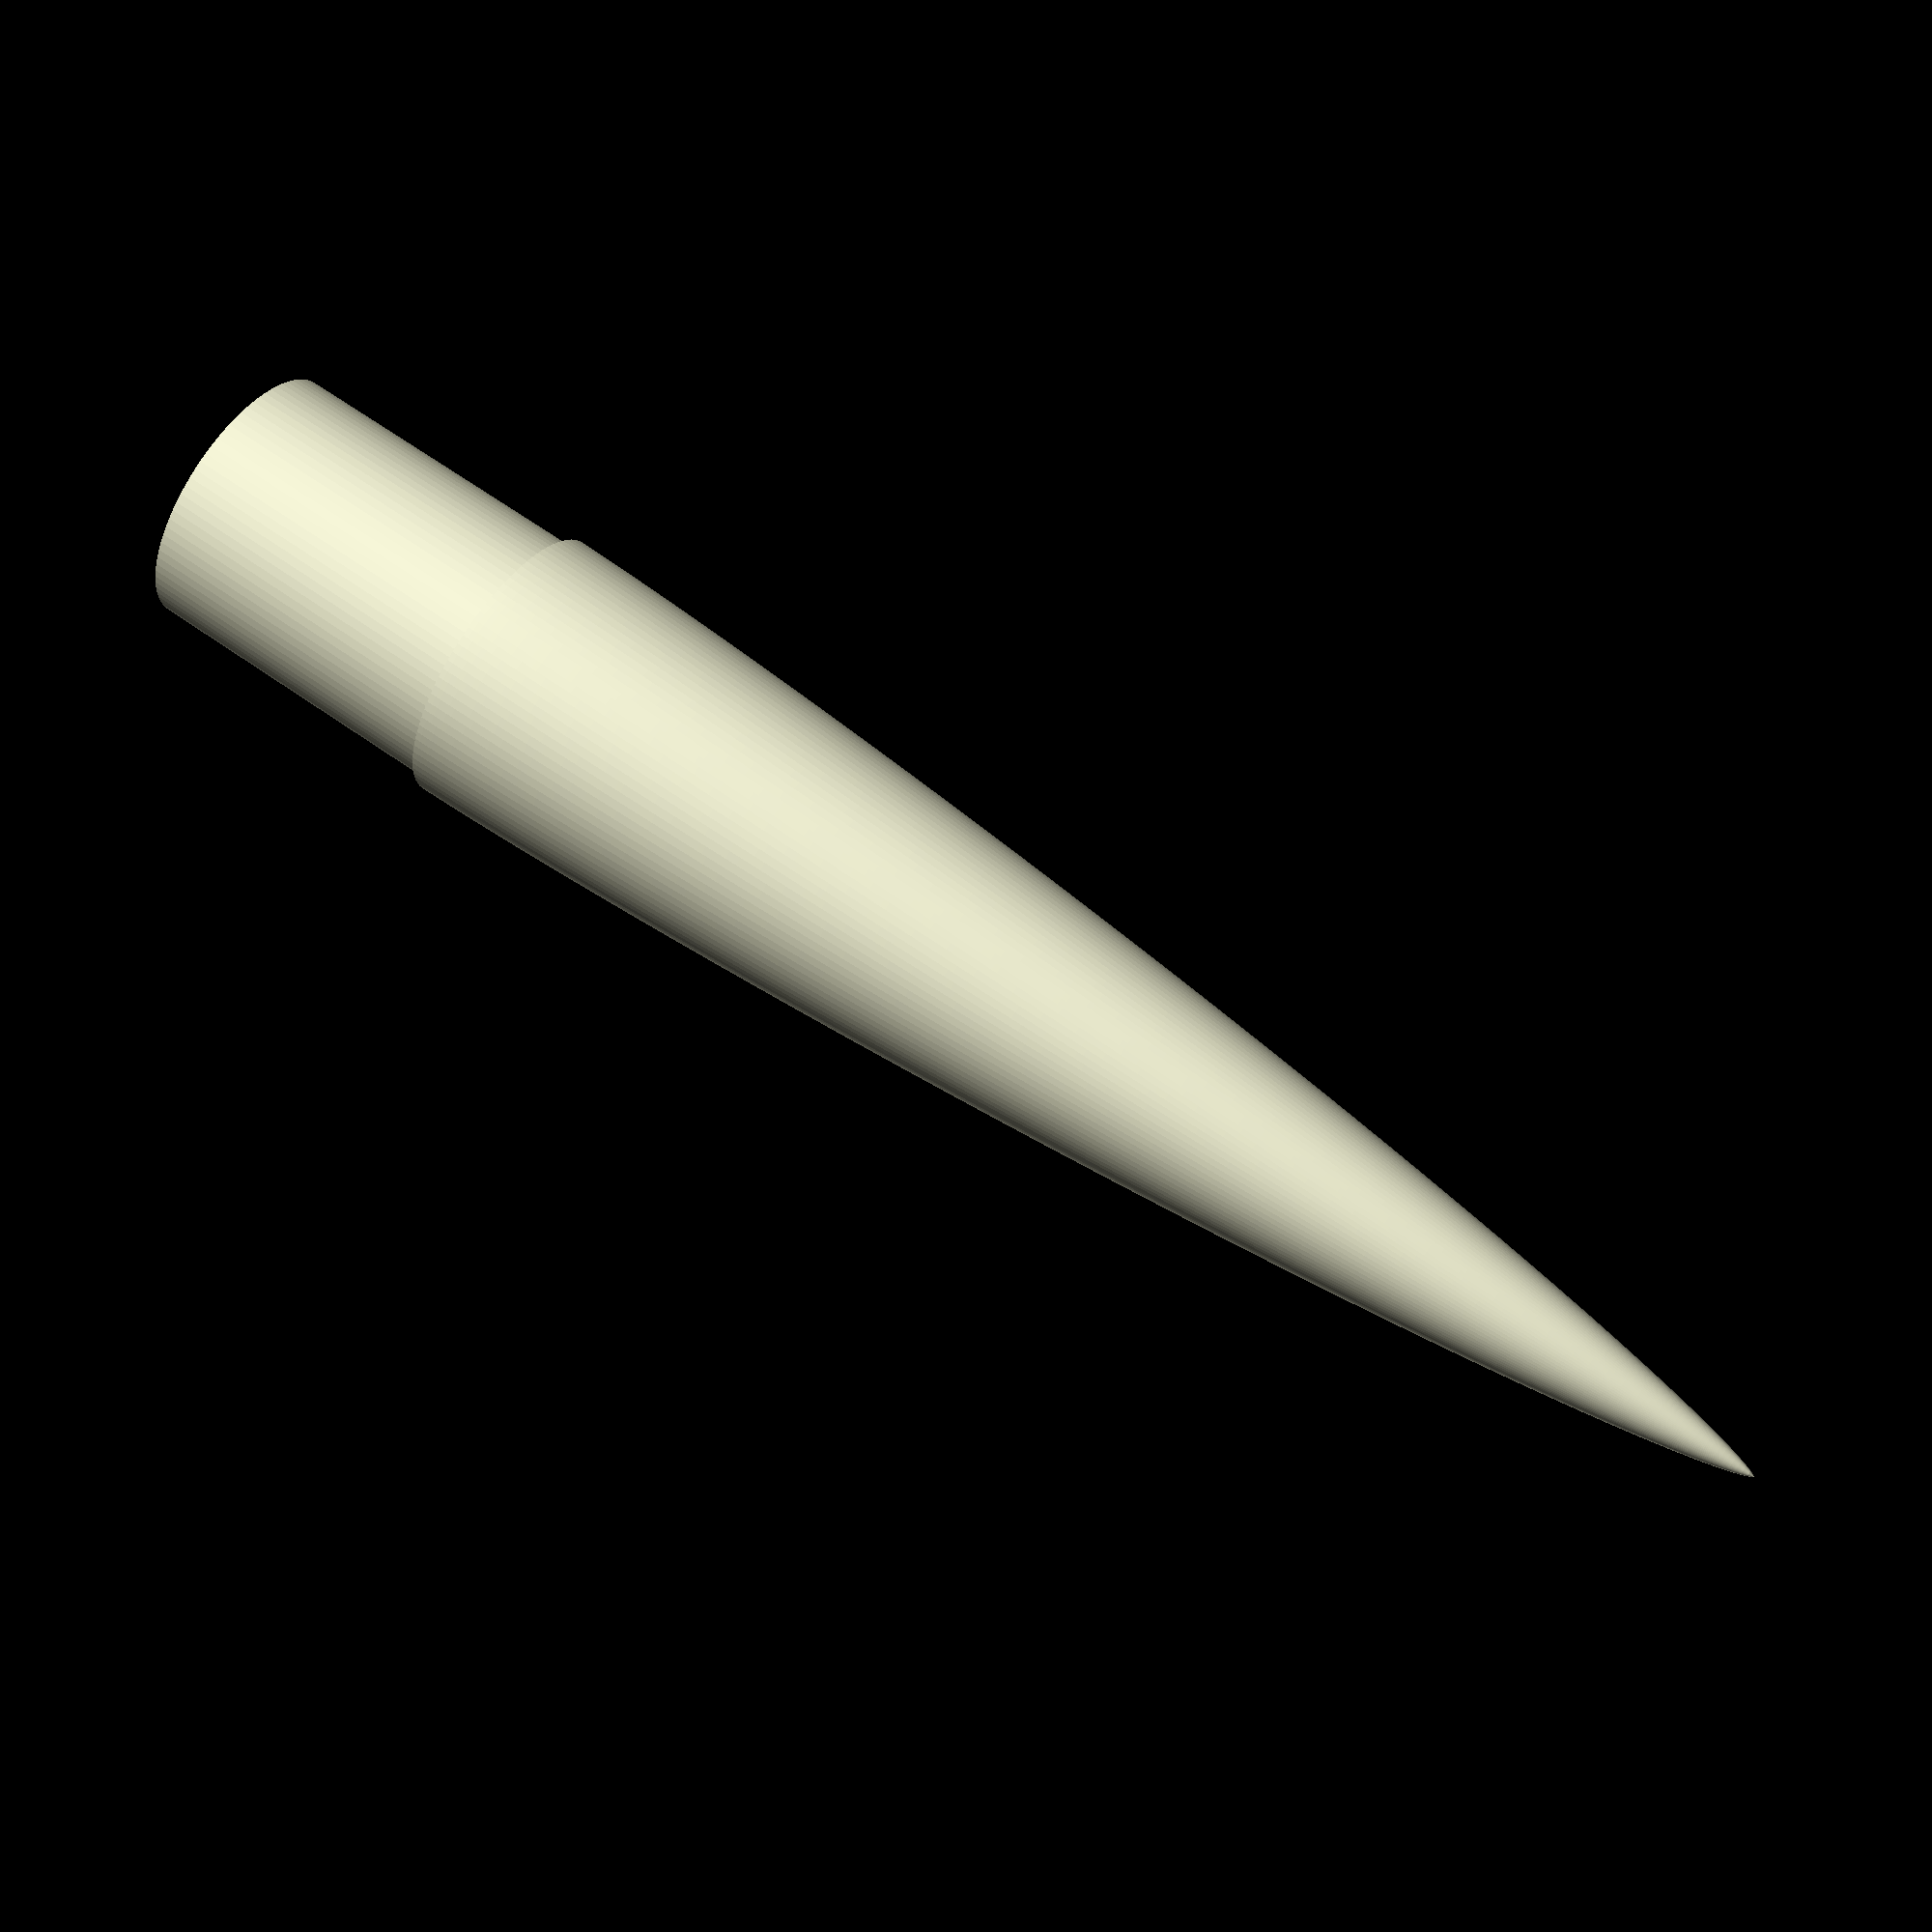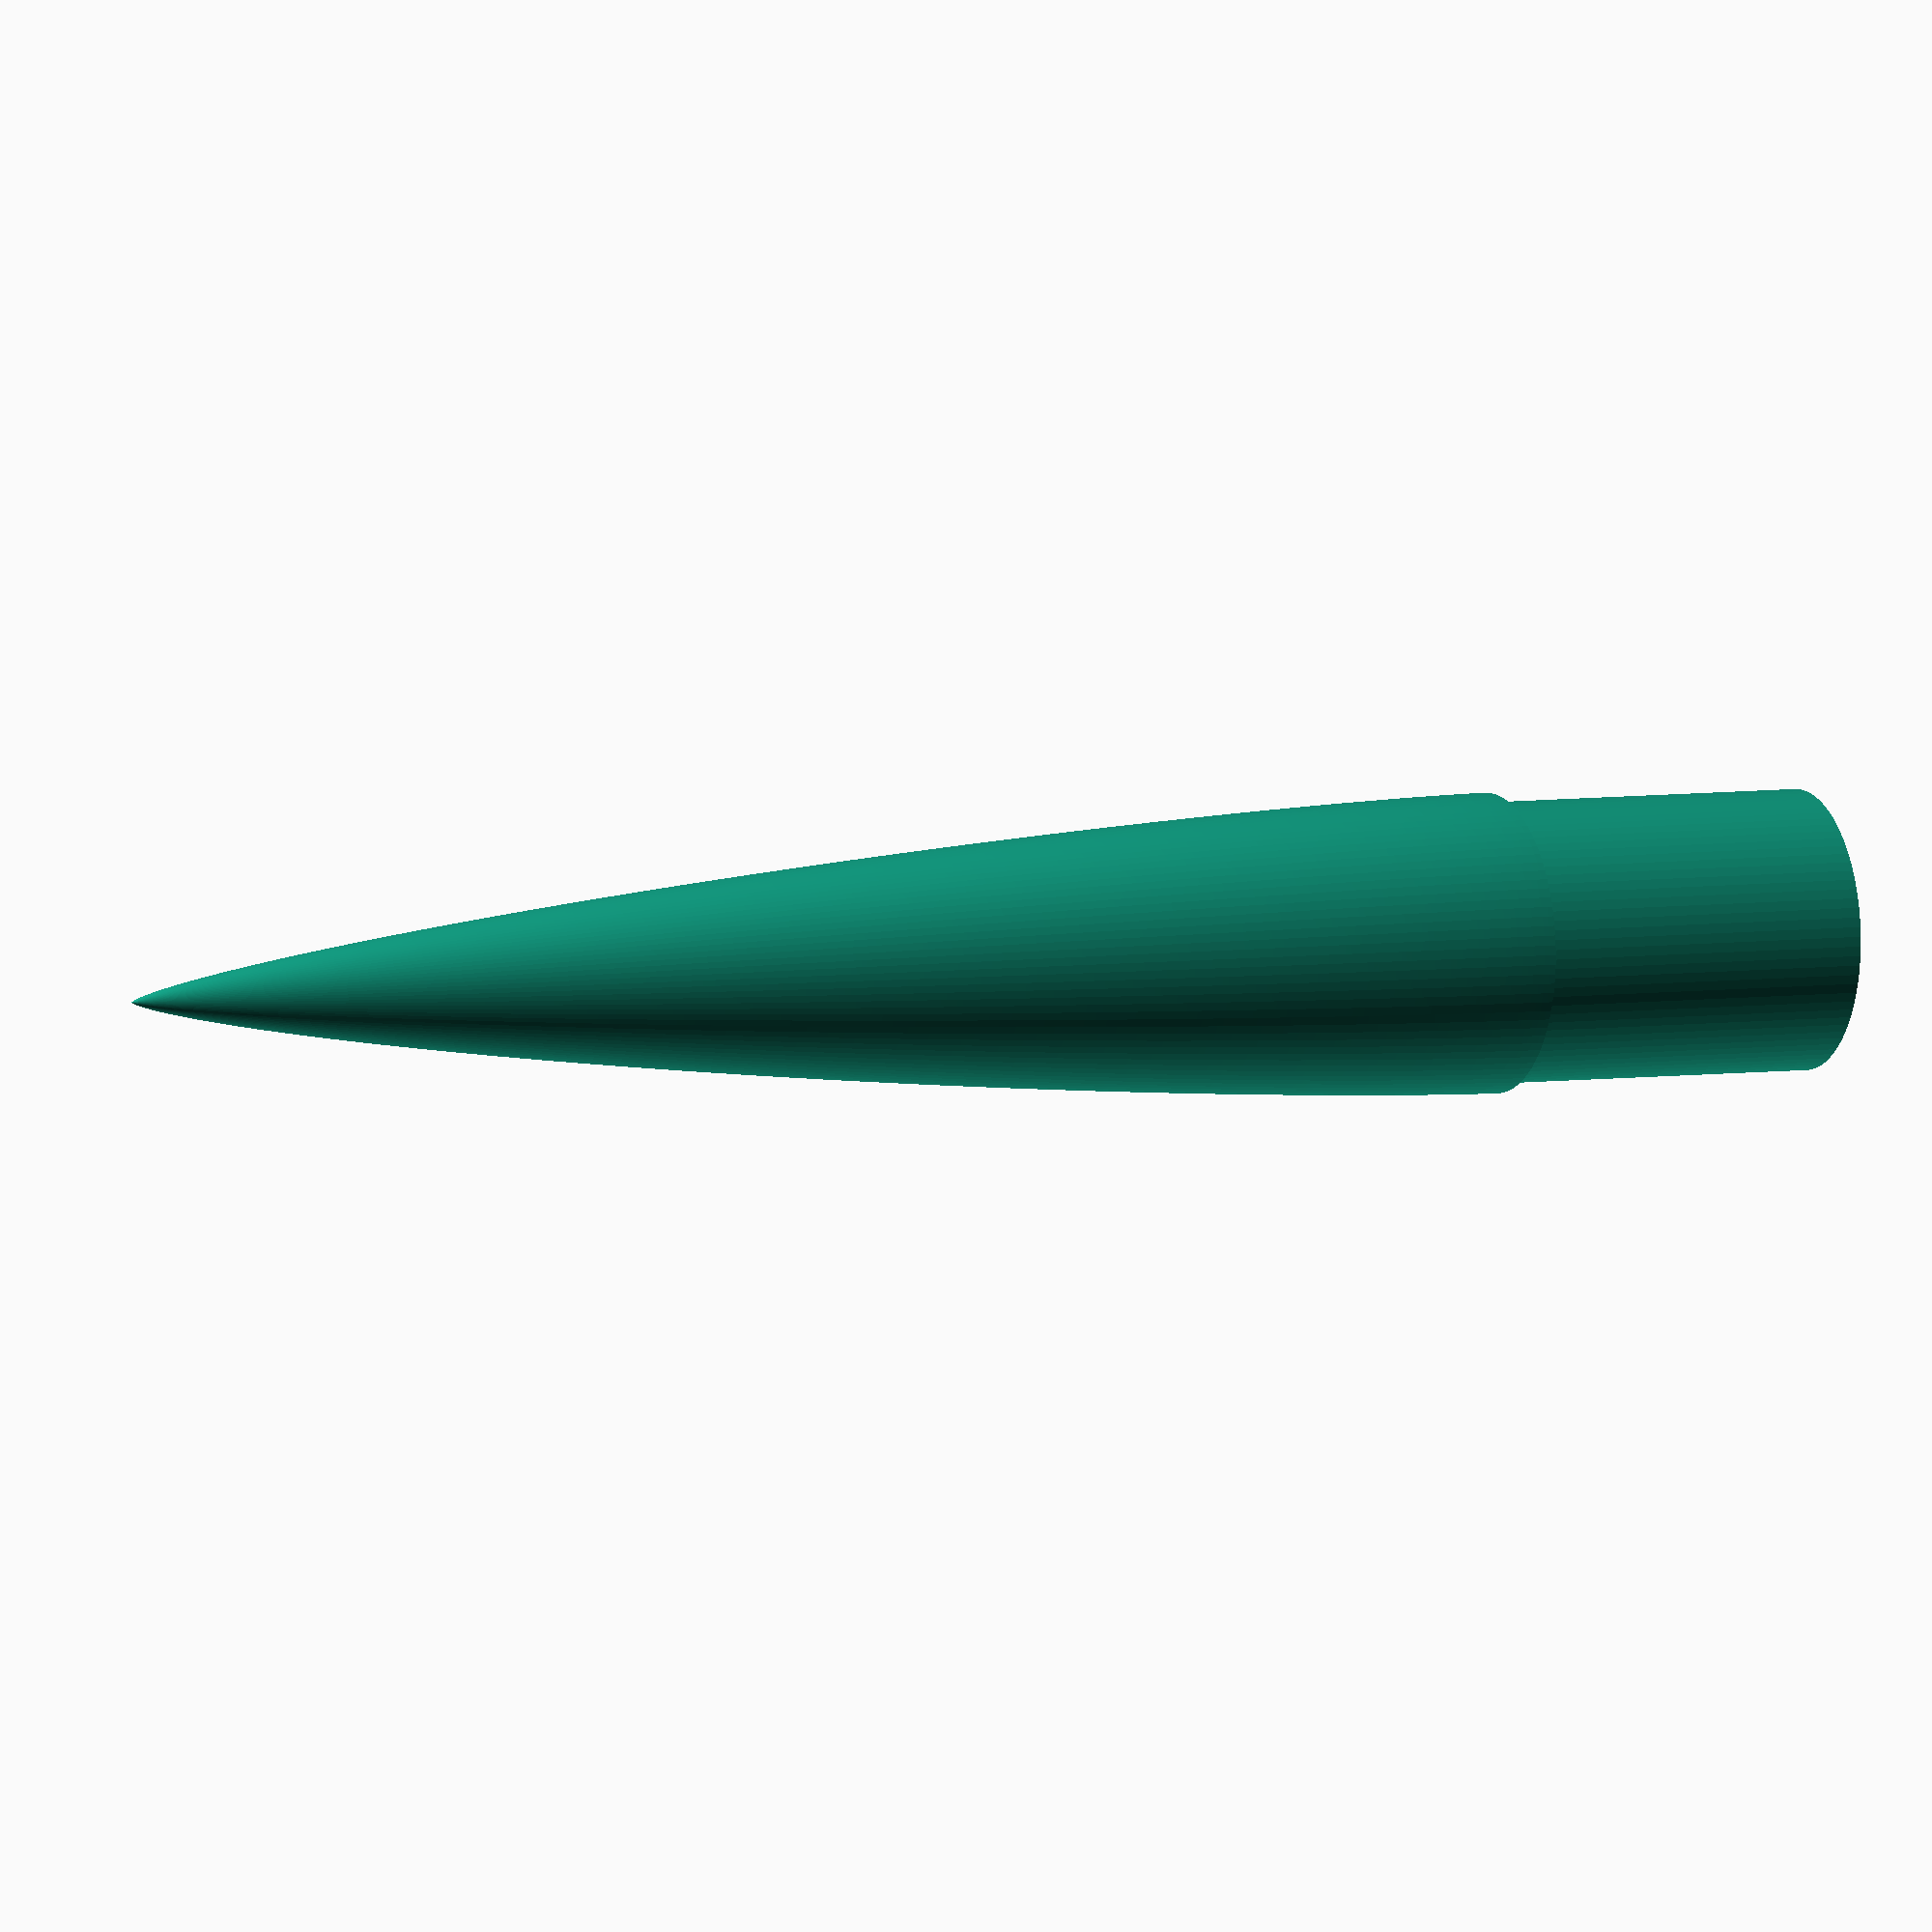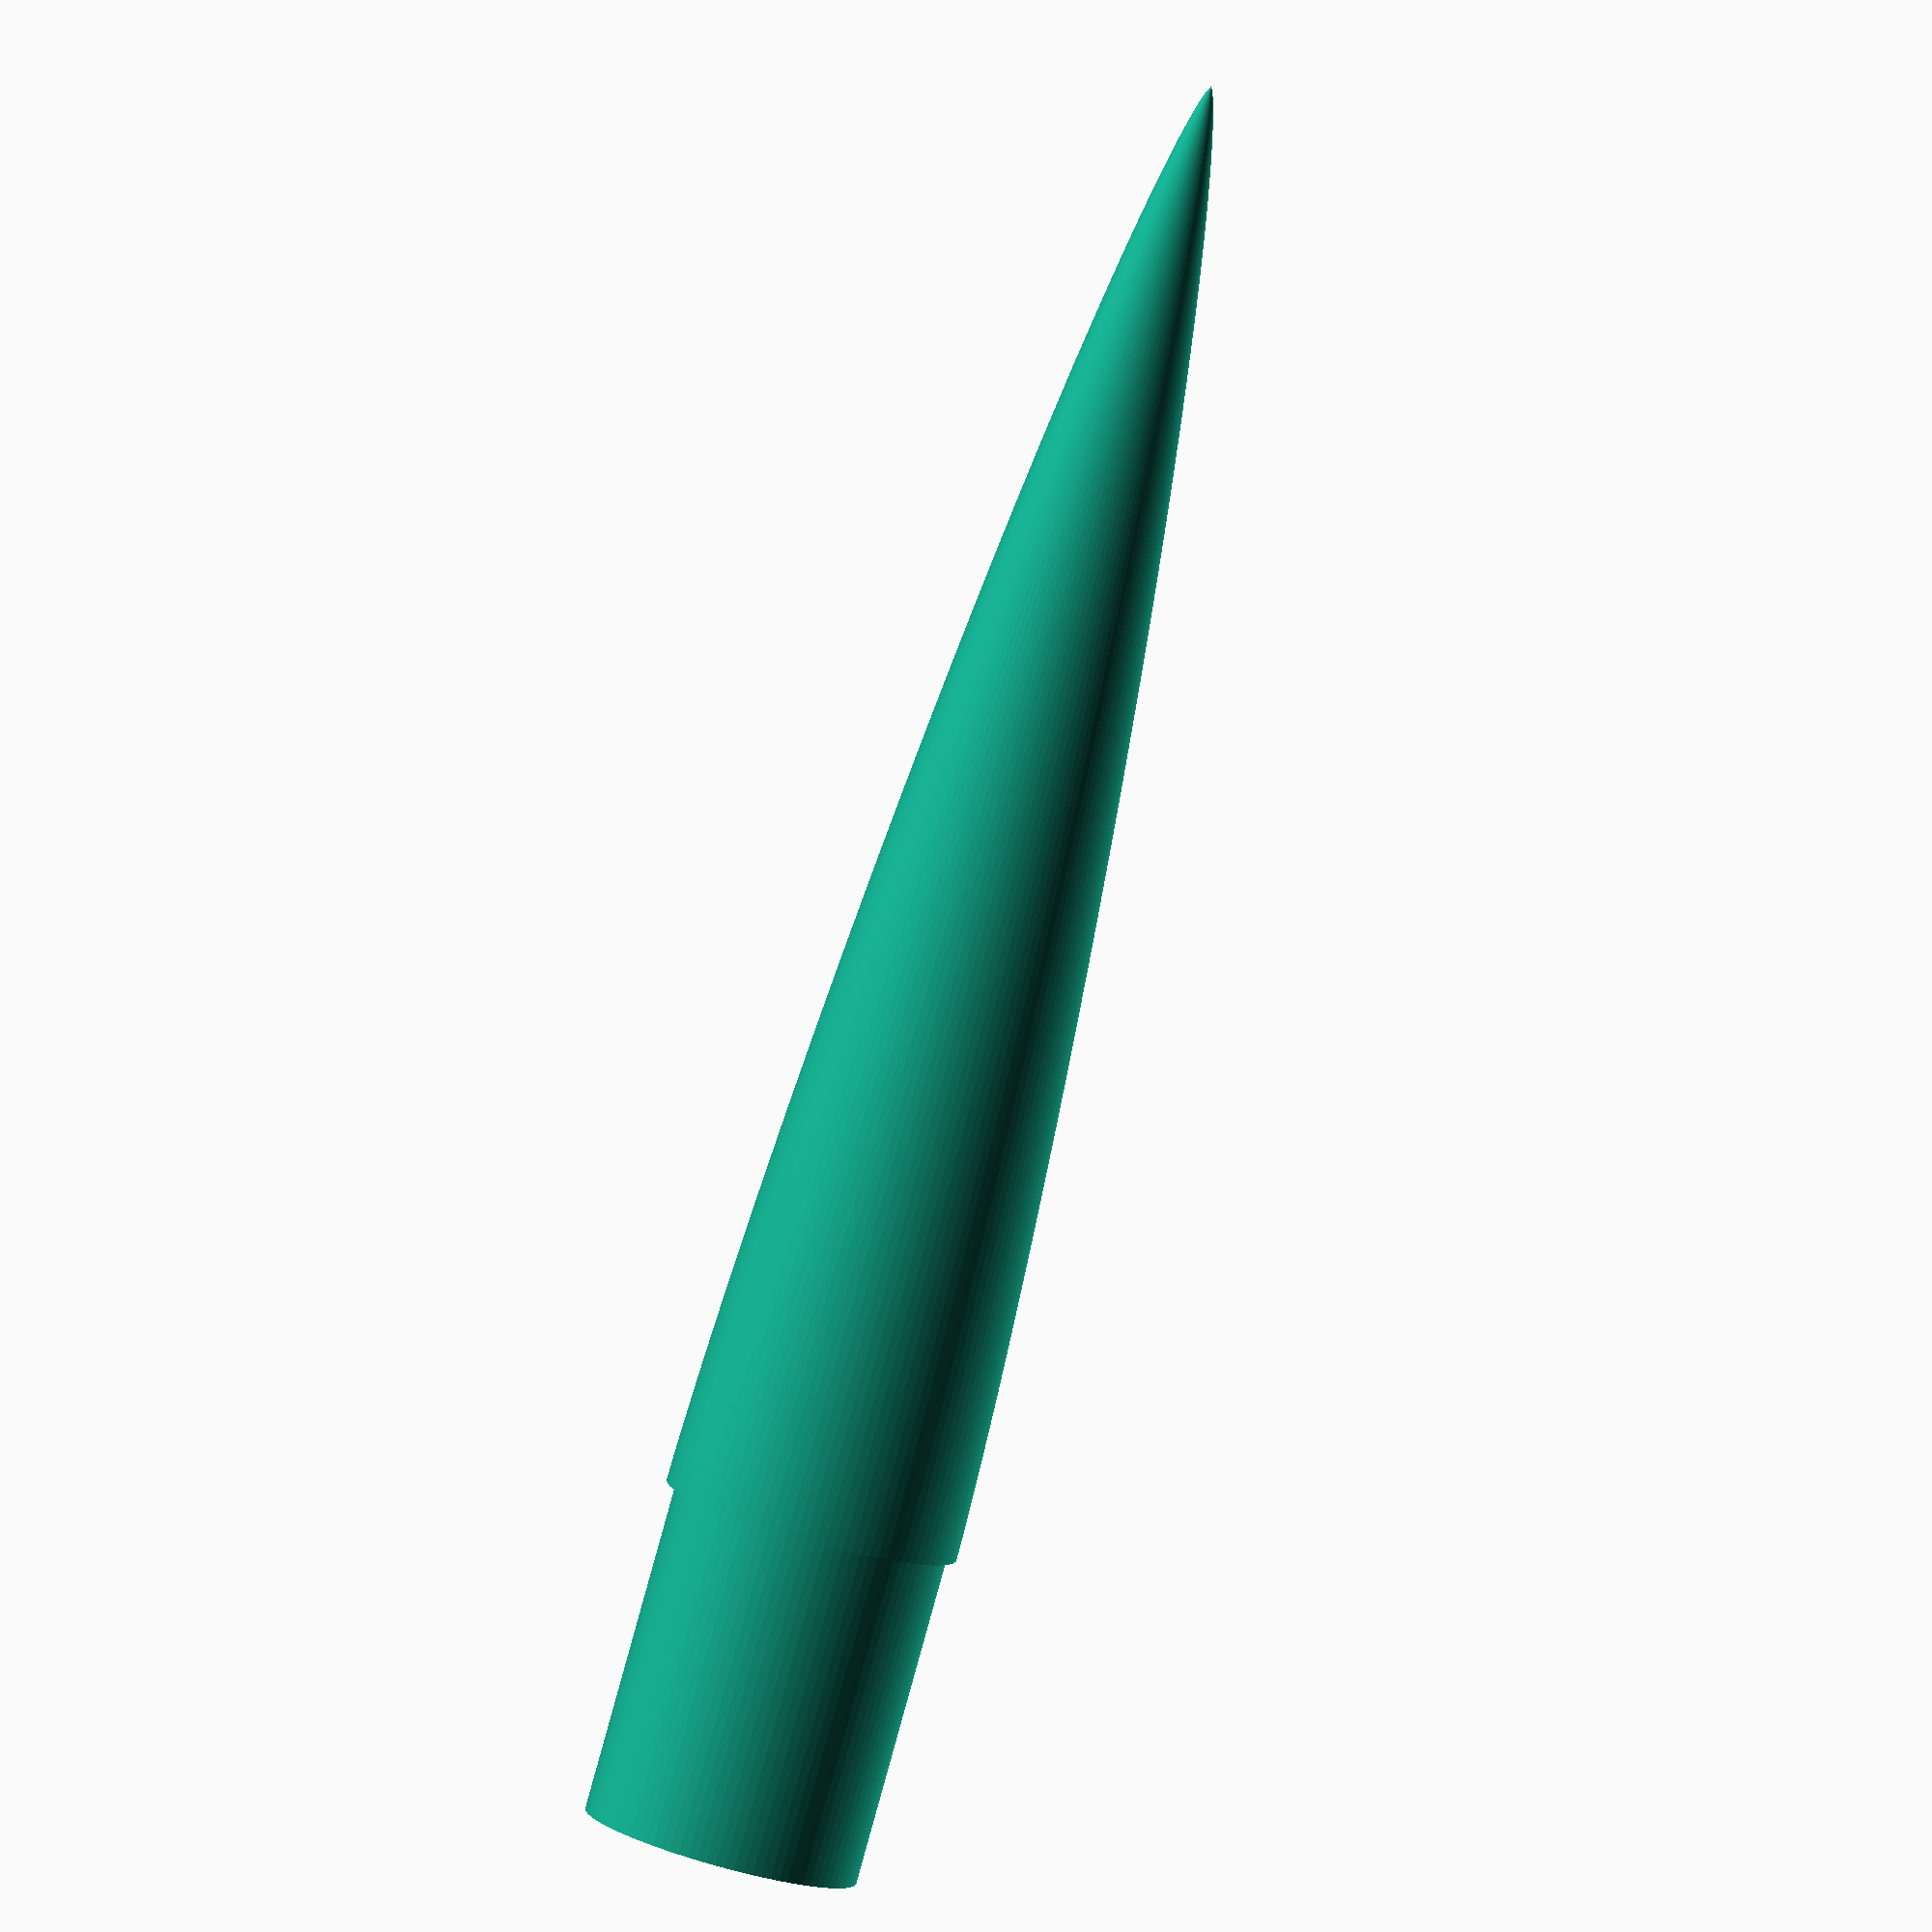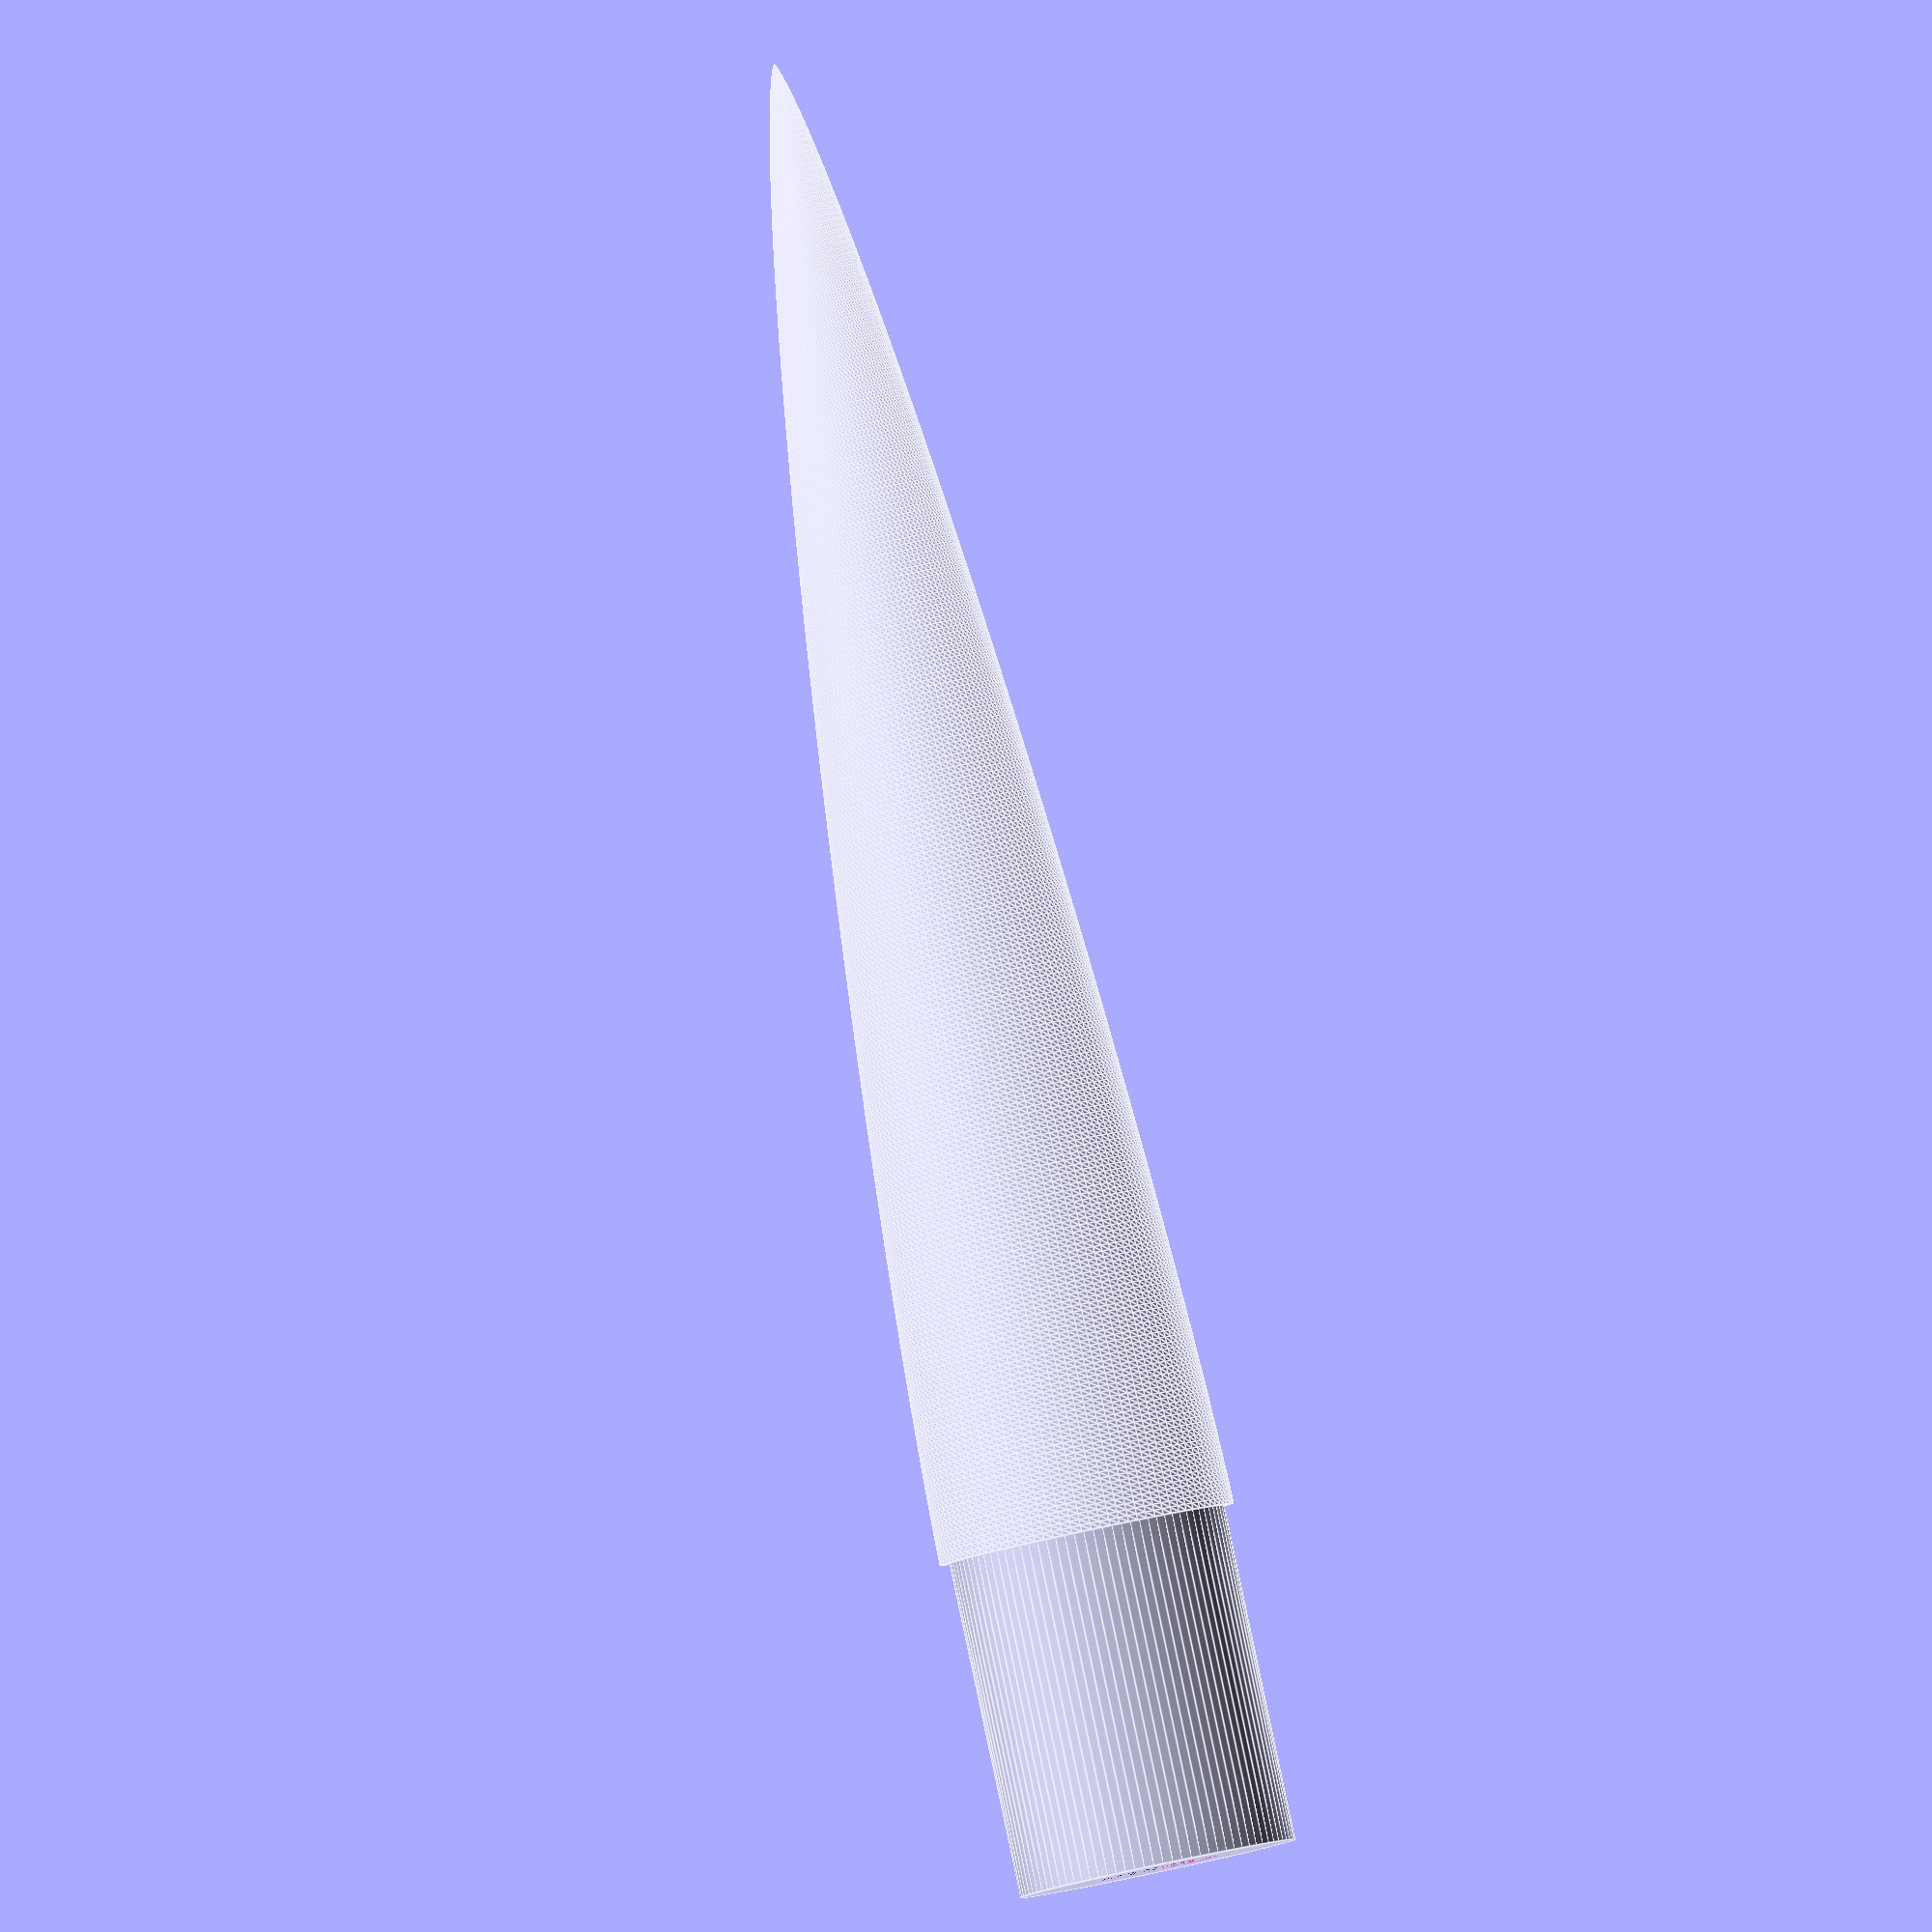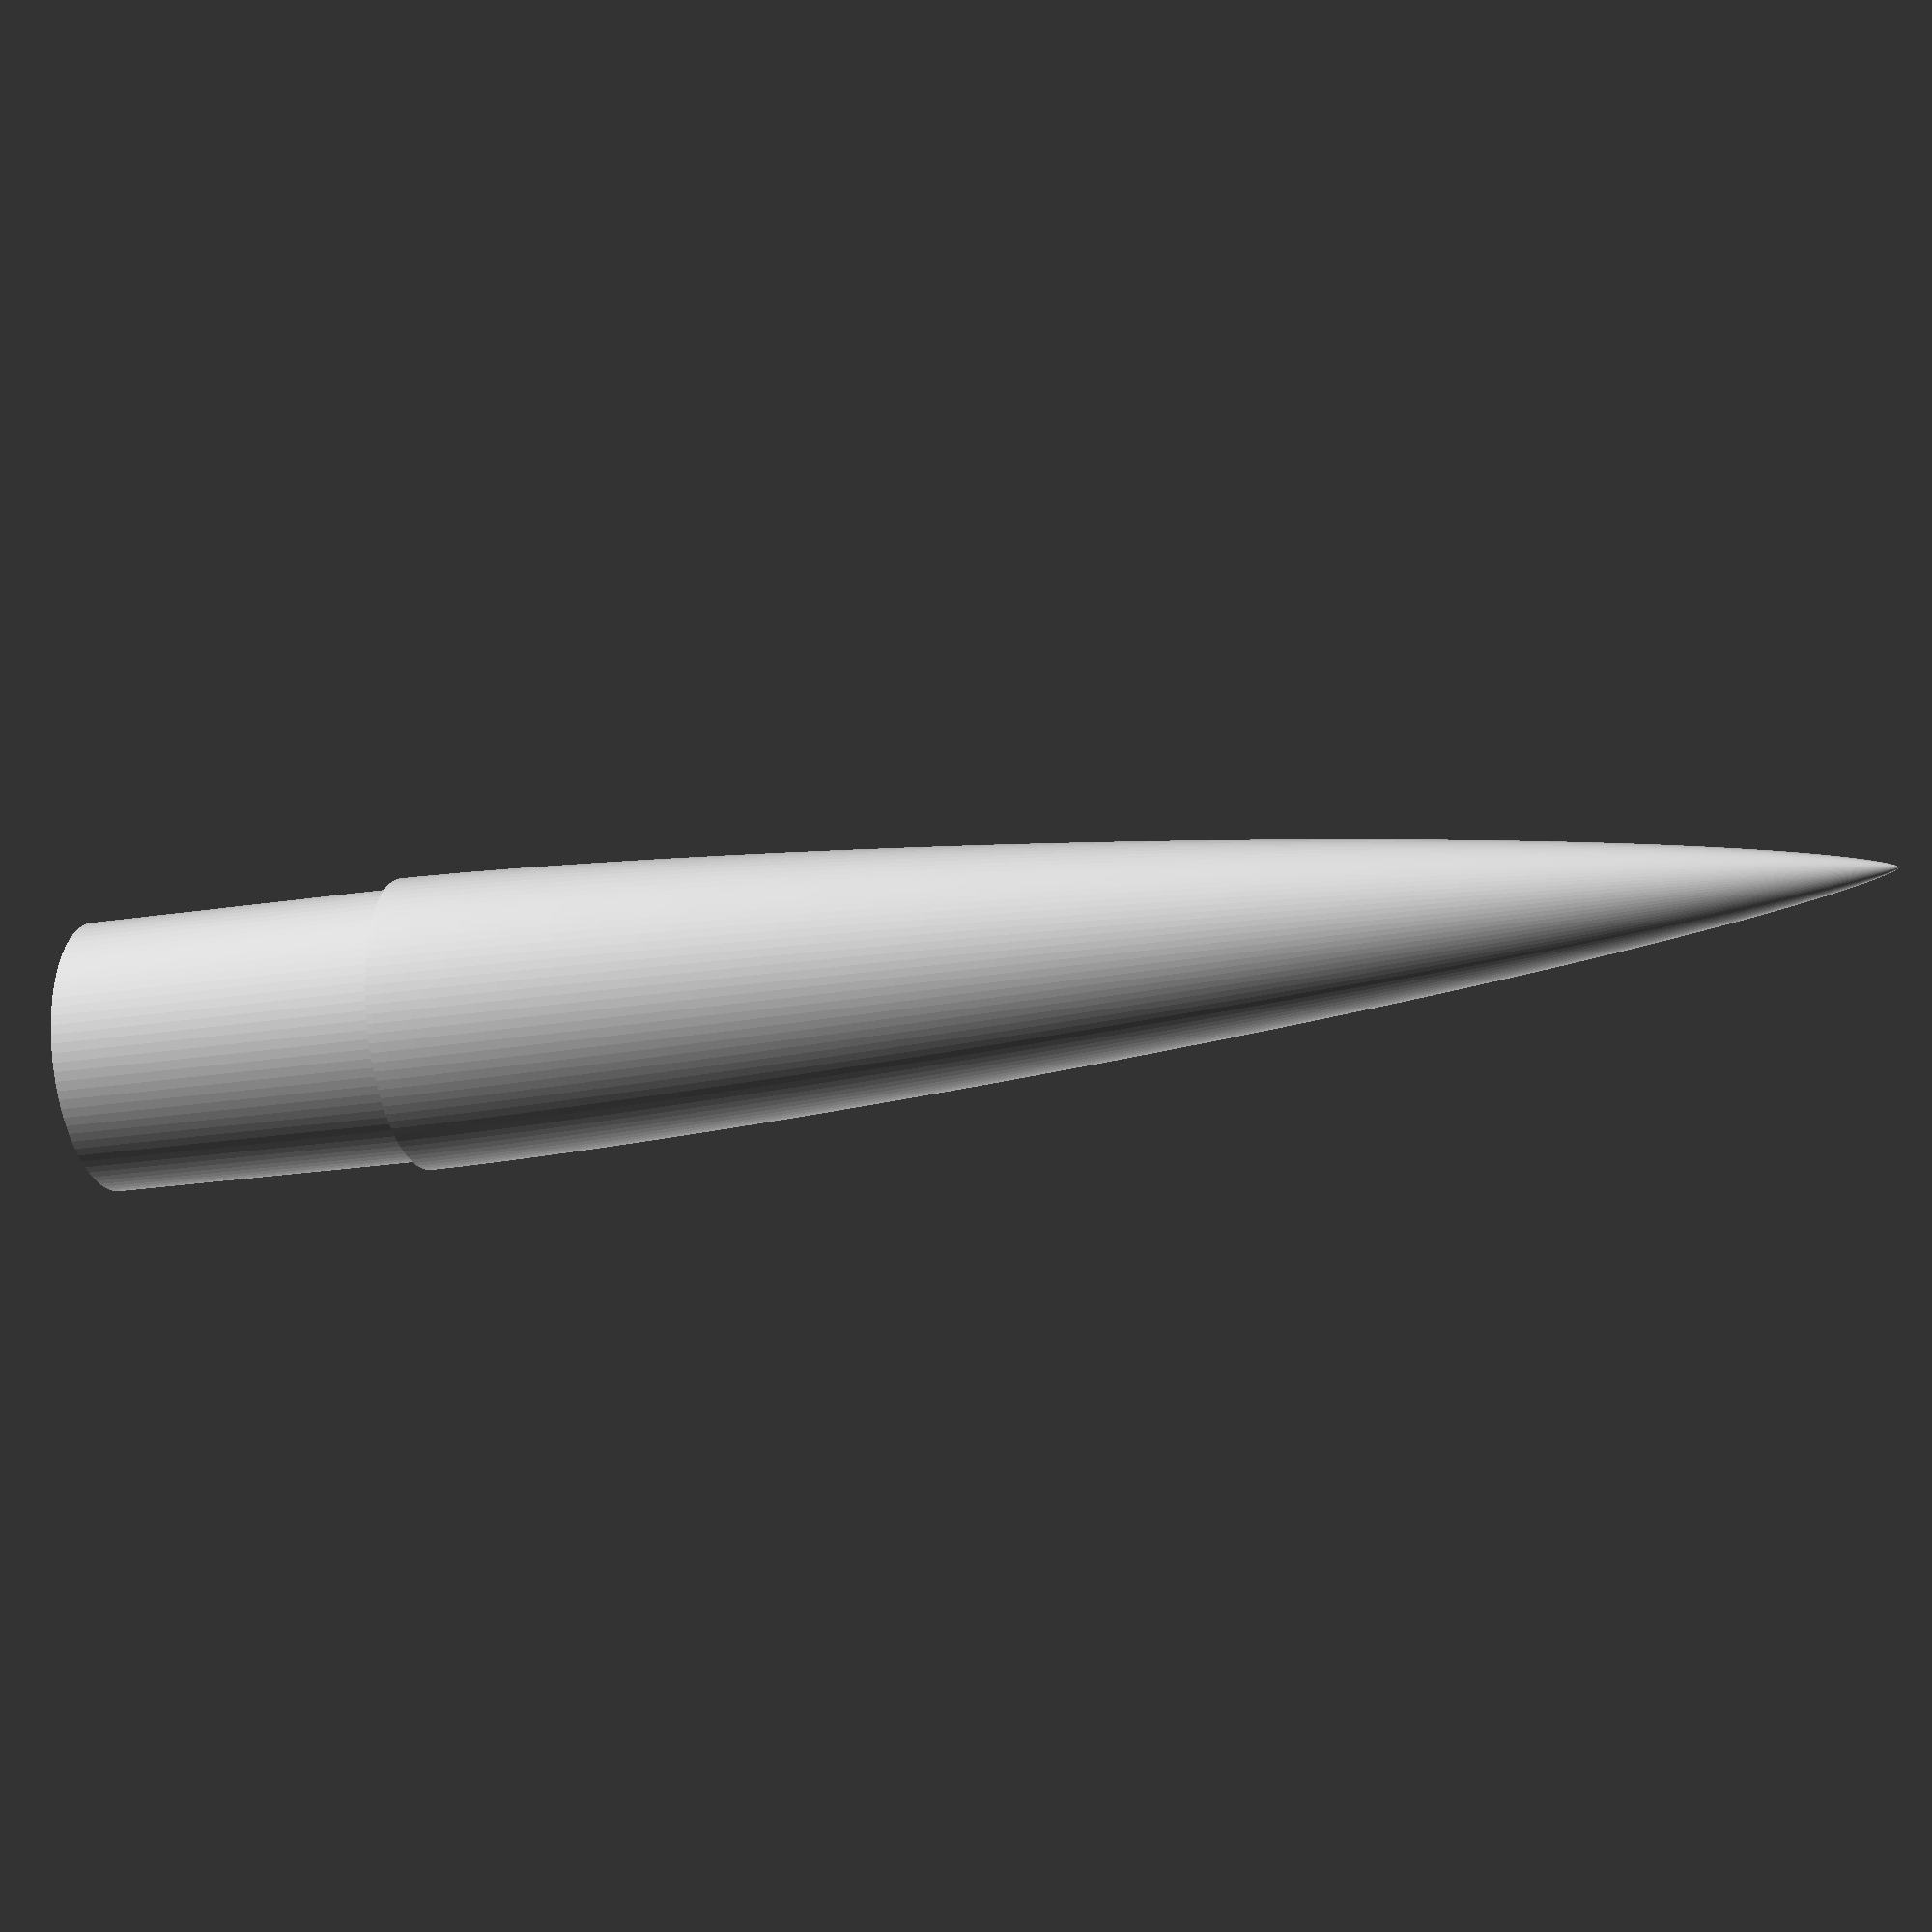
<openscad>
/* Haack Series Nose Cone 3D Model Generator
 *
 * thanks to "jsc" for the sweet polygon creation technique
 * 
 * NOTE: The performance, safety, and structural integrity of
 *       3D models created using this program are entirely the
 *       responsibility of the user. 
 * 
 * NOTE: This is the version without a hollow interior.
 * 
 * If 3D printers using PLA, ABS or any other type of low
 * temperature plastic are used to print any models generated by
 * this program, keep in mind that these plastics, especially PLA,
 * become very weak at relatively low temperatures, temperatures
 * as low as the interior of a sunlit car. Even with this in mind,
 * any 3D printed items printed using low temperature 3D printer
 * plastics are intended for use in low power rocketry only and
 * should be printed with a high internal fill and high wall
 * thickness settings (set by the 3D printer application).
 * 
 * Some primers and paints can weaken common 3D printed plastics.
 * Do your research before using primers and paints!
 * 
 * If models are printed for mid and high power rocketry
 * applications they should only serve as formers for fiberglass
 * or carbon fiber layup. I have no idea how well PLA or ABS stand
 * up to mold release agents or how well they will adhere to the
 * fiberglass or carbon fiber if the 3D printed model is not
 * extracted and is instead left in place
 * 
 * If there's anything I've said above you don't understand, you
 * shouldn't be creating parts with this program for rockets you 
 * intend to fly.
 *
 * NOTE: All dimensions should be given in MILLIMETERS. All angles should be 
 *       given in DEGREES.
 * 
 * Created by Unknown
 * Created on Unknown
 * Updated on 04-19-2023 by A. Smelser
 */
$fn = 0;
$fa = 0.01;
$fs = 1.0;  // 2 (coarse) to 0.3 (fine)

/* Haack Series type selection
 * for LD-Haack (Von Karman) set c = 0
 * for LV-Haack set c = 1/3
 */
c = 0;

// Shoulder length and diameter
shl_len = 35;  // Shoulder length
shl_dia = 28.8;  // Shoulder diameter
anc_dep = 25;  // Anchor hole depth
anc_dia = 12.5;  // Anchor hole diameter

// Set nosecone body base diameter and aspect ratio (fineness)
bdy_dia = 30.8;  // Body base diameter
asp_rat = 5;  // Body aspect ratio (Length/Diameter)

// Build nosecone shoulder
translate ([0, 0, -shl_len]) {
	difference(){
		cylinder(h=shl_len, r=shl_dia/2);  // create shoulder
		cylinder(h=anc_dep, r=anc_dia/2);  // create anchor hole
	}
}

// Number of longitudinal faces to calculate
num_fcs = 250;  // Default = 400, finer resolution with increase

// Build nosecone body
bdy_len = bdy_dia*asp_rat;  // body length
bdy_rad = bdy_dia/2;  // body base radius

function theta(x) = acos(1-(2*x/bdy_len));
function y(x) = bdy_rad*sqrt(theta(x)*PI/180-sin(2*theta(x))/2+c*pow(sin(theta(x)),3))/sqrt(PI);
ply_pts = concat([[0, 0]],[for (i=[0:num_fcs]) let (x=(i*bdy_len/num_fcs))[y(bdy_len-x), x]]);

rotate_extrude(){
	polygon(points = ply_pts);
}

</openscad>
<views>
elev=113.2 azim=140.8 roll=234.8 proj=p view=solid
elev=174.7 azim=174.2 roll=115.3 proj=o view=solid
elev=261.3 azim=62.7 roll=195.4 proj=o view=solid
elev=271.6 azim=10.4 roll=168.0 proj=o view=edges
elev=24.7 azim=158.4 roll=284.2 proj=p view=wireframe
</views>
